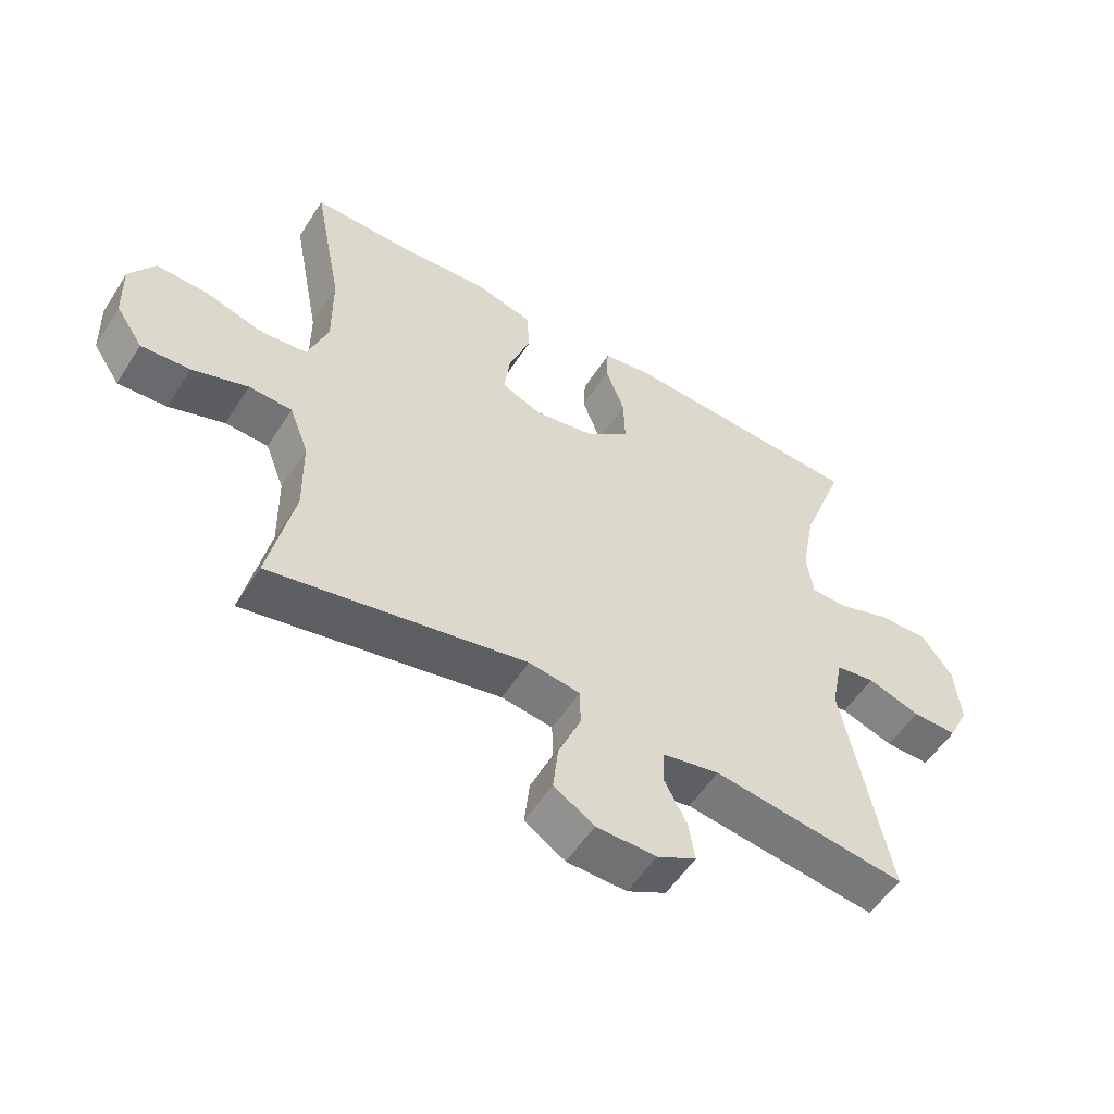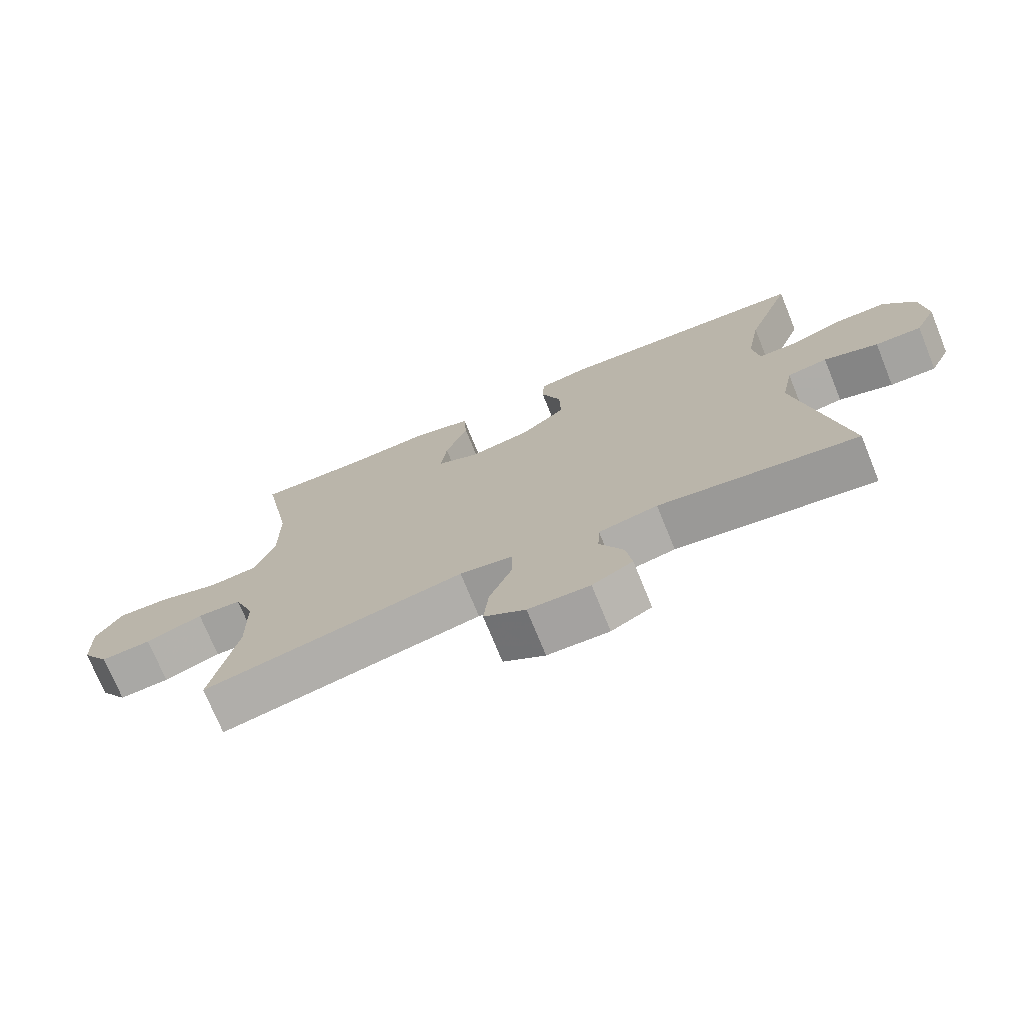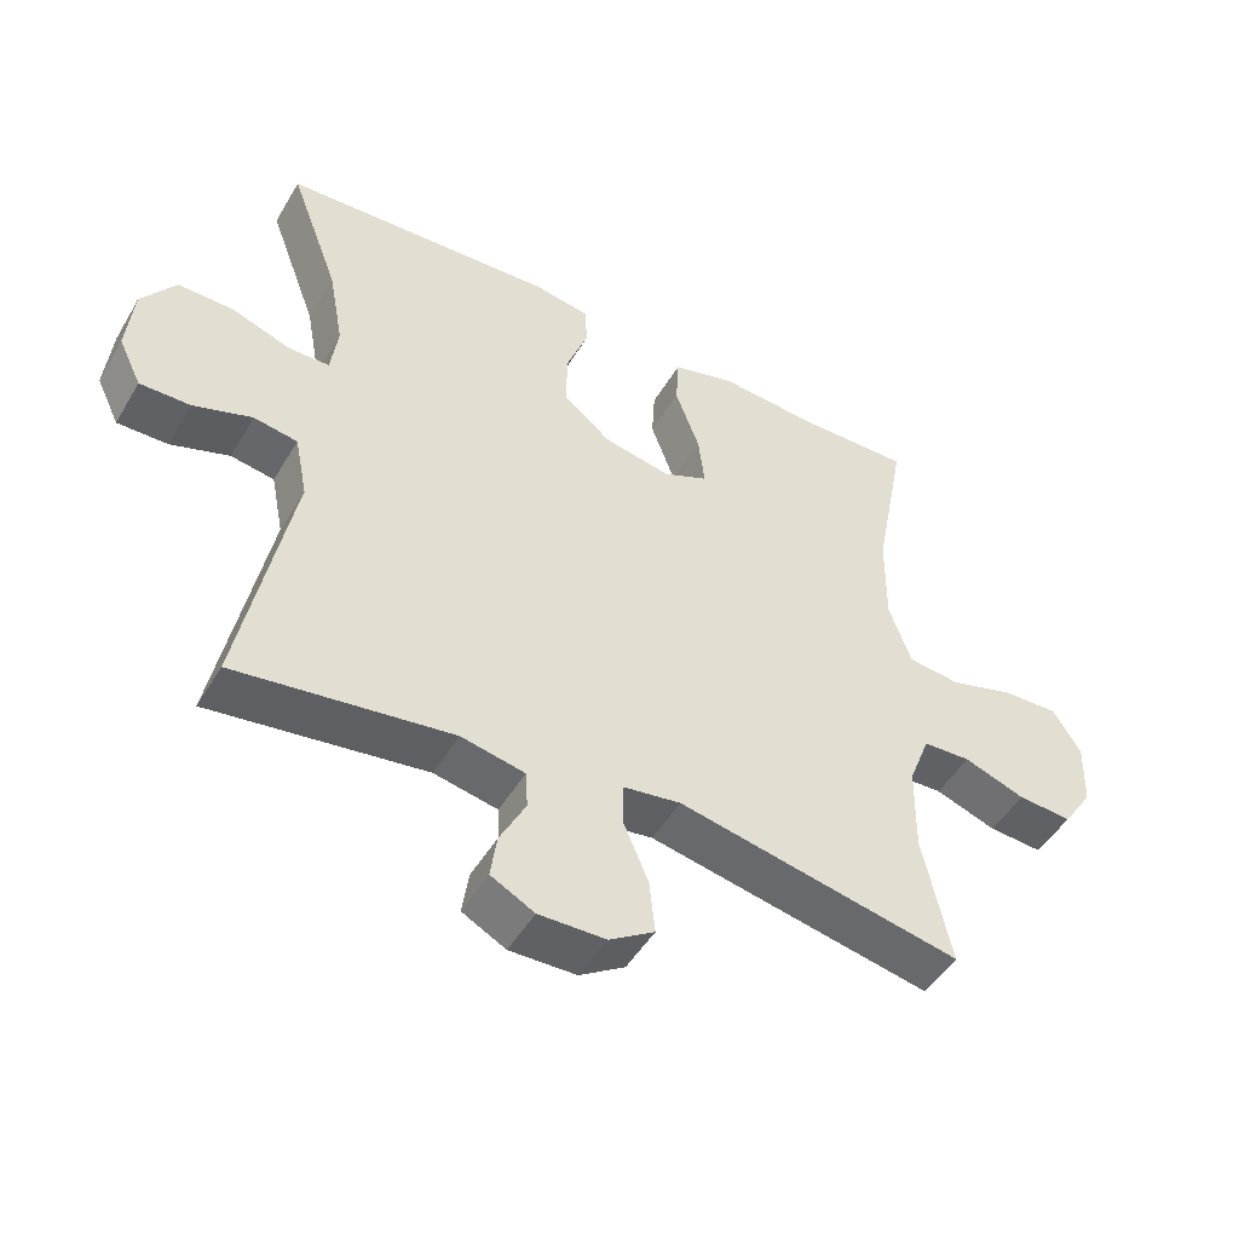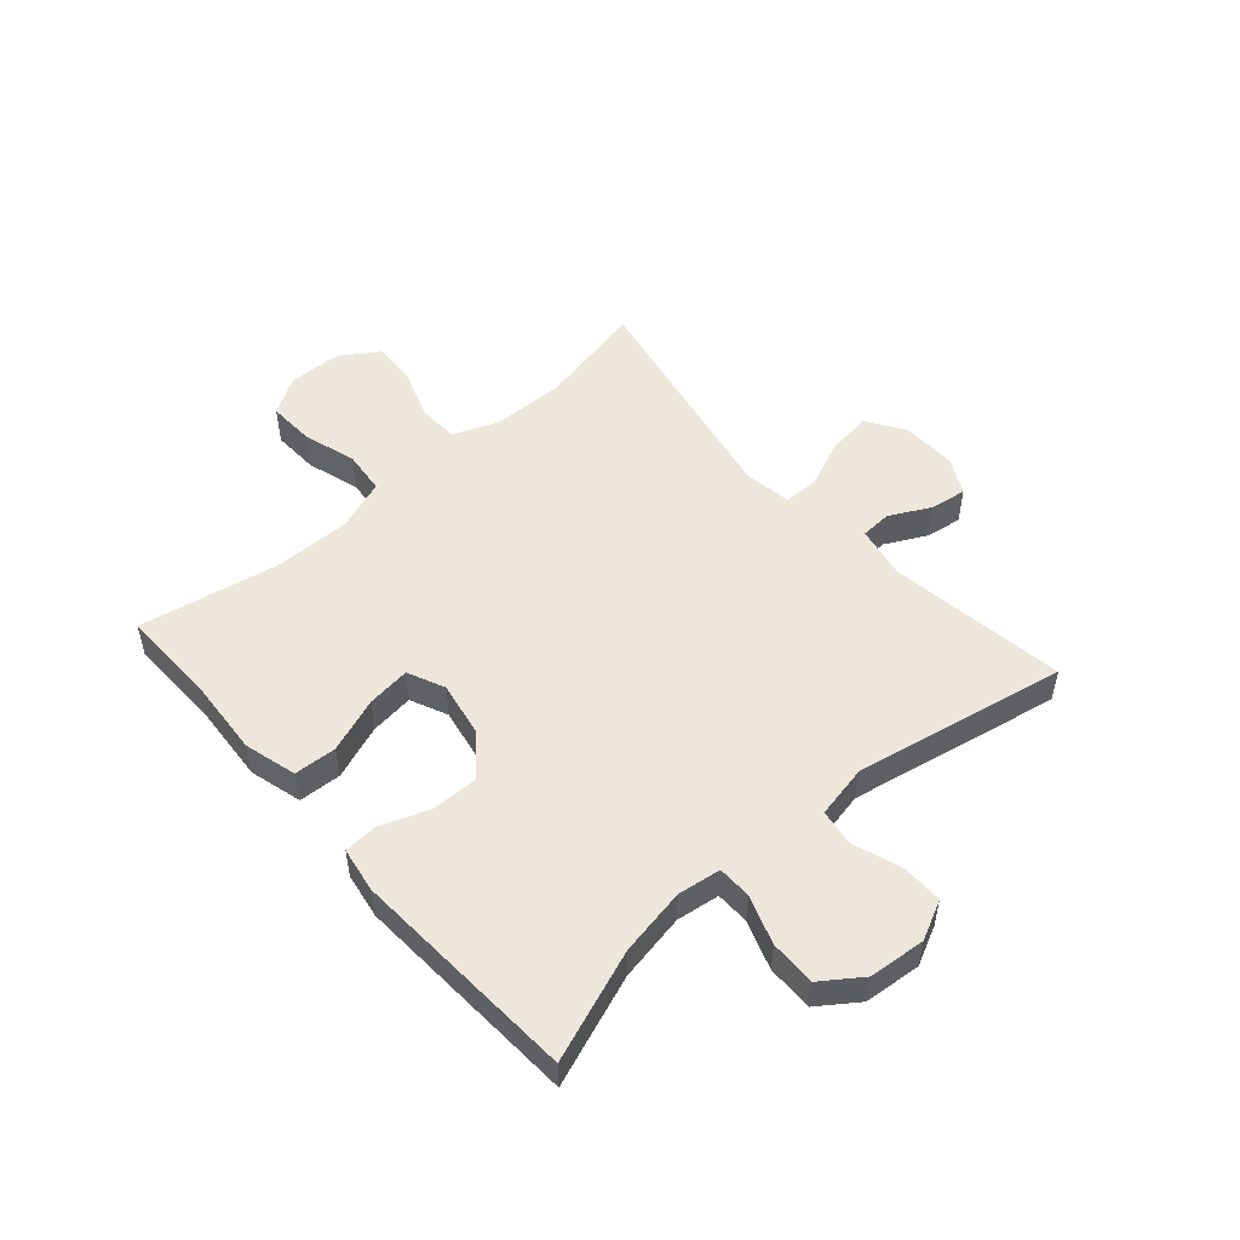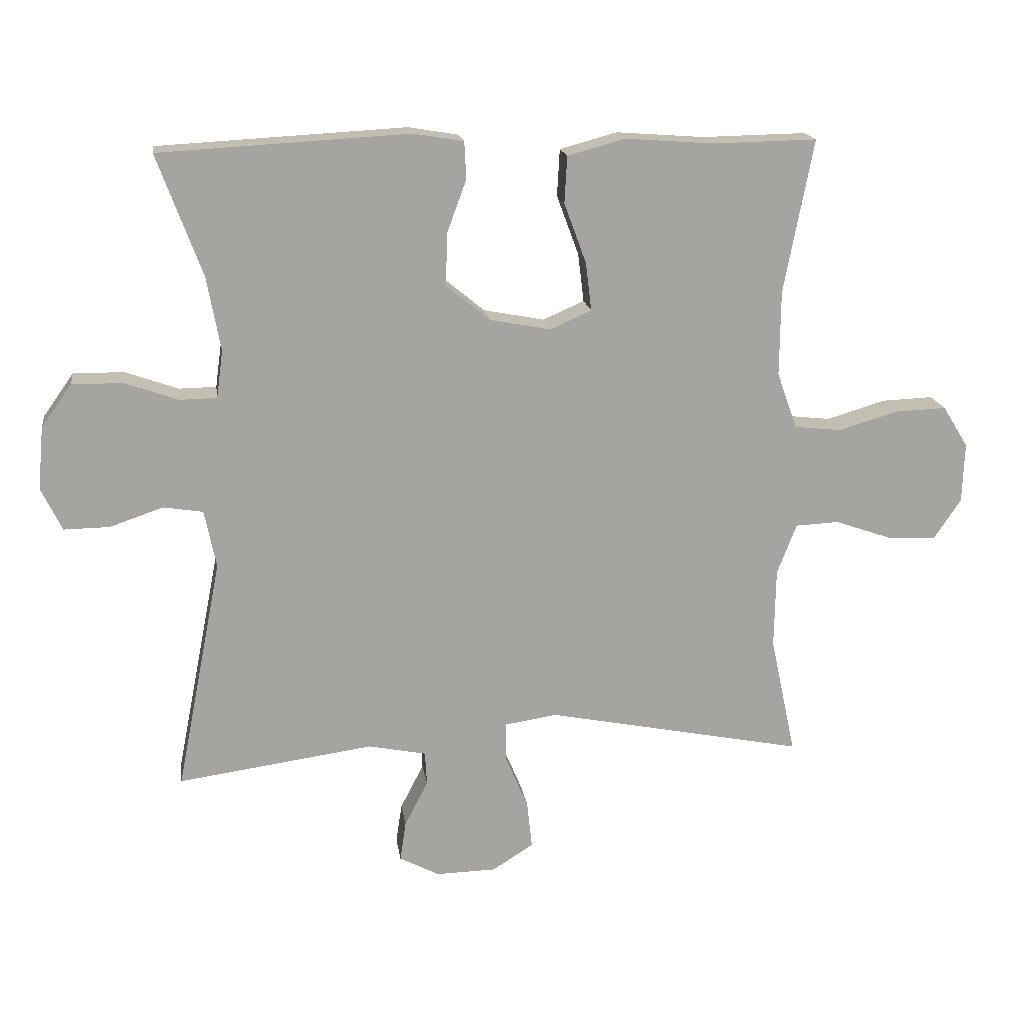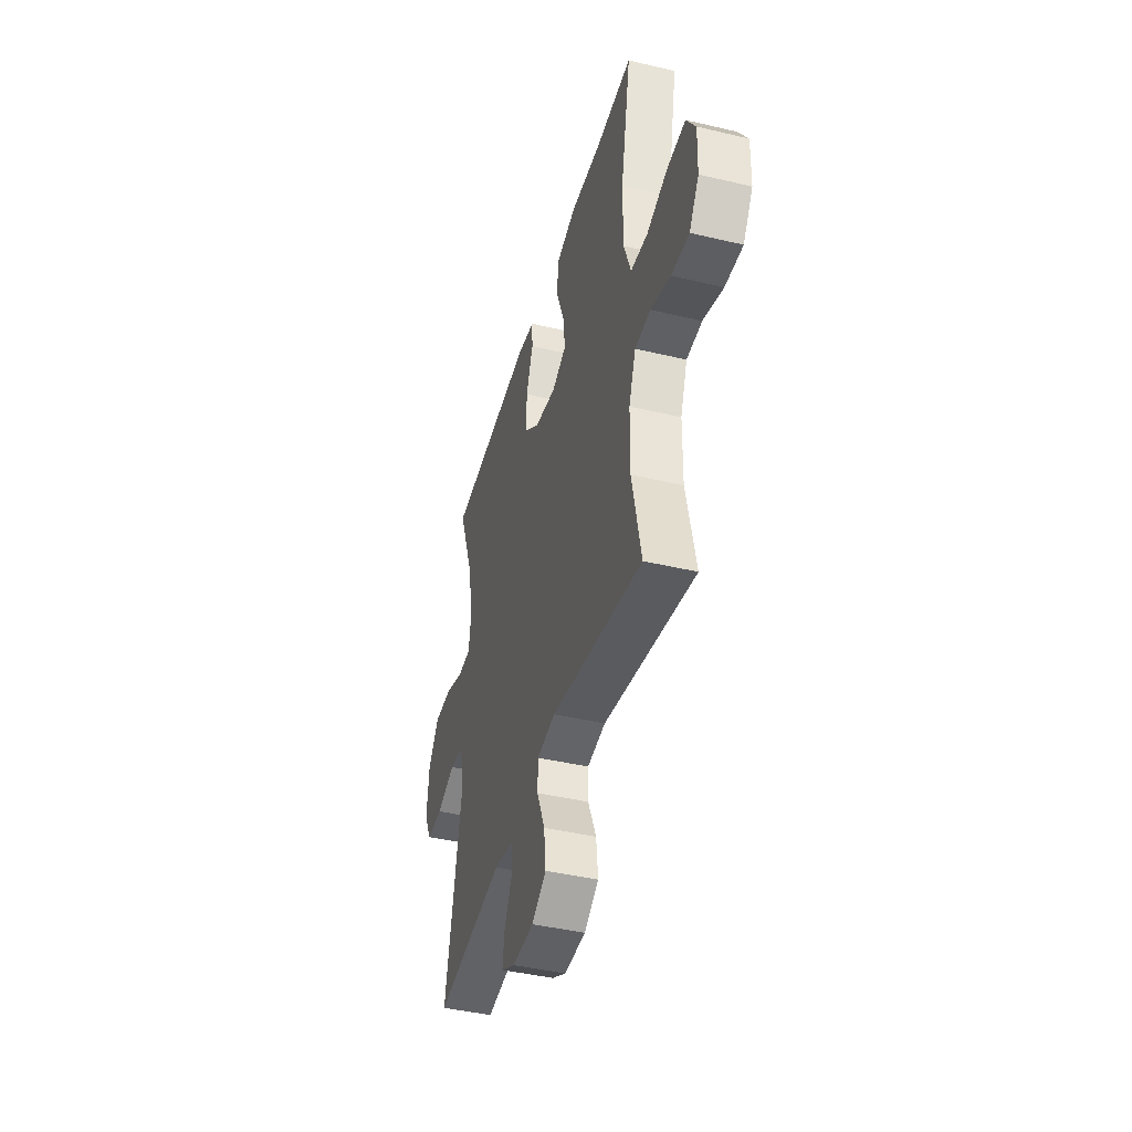
<metadata>
{"format":"obj","ext":"obj","renderer":"f3d","projection":"perspective","resolution":1024,"background":"white","views":[{"elev":-54.8,"azim":-32.1,"up":"+Z"},{"elev":-73.3,"azim":22.1,"up":"+Z"},{"elev":-48.5,"azim":150.4,"up":"+Z"},{"elev":51.5,"azim":48.6,"up":"+Y"},{"elev":17.2,"azim":171.9,"up":"+Z"},{"elev":-42.9,"azim":-105.7,"up":"+Z"}]}
</metadata>
<code>
v -0.5 0.07 -0.5
v -0.461 0.07 -0.317
v -0.463 0.07 -0.195
v -0.493 0.07 -0.117
v -0.56 0.07 -0.114
v -0.646 0.07 -0.144
v -0.722 0.07 -0.149
v -0.764 0.07 -0.086
v -0.767 0.07 0.006
v -0.728 0.07 0.069
v -0.649 0.07 0.066
v -0.558 0.07 0.039
v -0.485 0.07 0.047
v -0.454 0.07 0.134
v -0.455 0.07 0.264
v -0.5 0.07 0.5
v -0.34 0.07 0.497
v -0.204 0.07 0.507
v -0.116 0.07 0.483
v -0.112 0.07 0.411
v -0.146 0.07 0.319
v -0.155 0.07 0.245
v -0.092 0.07 0.217
v 0.002 0.07 0.235
v 0.069 0.07 0.29
v 0.067 0.07 0.37
v 0.037 0.07 0.451
v 0.04 0.07 0.508
v 0.117 0.07 0.521
v 0.5 0.07 0.5
v 0.431 0.07 0.314
v 0.41 0.07 0.2
v 0.42 0.07 0.127
v 0.477 0.07 0.126
v 0.559 0.07 0.155
v 0.637 0.07 0.156
v 0.684 0.07 0.09
v 0.693 0.07 -0.006
v 0.661 0.07 -0.072
v 0.591 0.07 -0.071
v 0.509 0.07 -0.043
v 0.448 0.07 -0.053
v 0.43 0.07 -0.142
v 0.5 0.07 -0.5
v 0.199 0.07 -0.458
v 0.11 0.07 -0.476
v 0.107 0.07 -0.528
v 0.143 0.07 -0.598
v 0.152 0.07 -0.659
v 0.091 0.07 -0.691
v -0.002 0.07 -0.689
v -0.065 0.07 -0.649
v -0.057 0.07 -0.575
v -0.022 0.07 -0.492
v -0.023 0.07 -0.433
v -0.103 0.07 -0.421
v -0.5 0 -0.5
v -0.461 0 -0.317
v -0.463 0 -0.195
v -0.493 0 -0.117
v -0.56 0 -0.114
v -0.646 0 -0.144
v -0.722 0 -0.149
v -0.764 0 -0.086
v -0.767 0 0.006
v -0.728 0 0.069
v -0.649 0 0.066
v -0.558 0 0.039
v -0.485 0 0.047
v -0.454 0 0.134
v -0.455 0 0.264
v -0.5 0 0.5
v -0.34 0 0.497
v -0.204 0 0.507
v -0.116 0 0.483
v -0.112 0 0.411
v -0.146 0 0.319
v -0.155 0 0.245
v -0.092 0 0.217
v 0.002 0 0.235
v 0.069 0 0.29
v 0.067 0 0.37
v 0.037 0 0.451
v 0.04 0 0.508
v 0.117 0 0.521
v 0.5 0 0.5
v 0.431 0 0.314
v 0.41 0 0.2
v 0.42 0 0.127
v 0.477 0 0.126
v 0.559 0 0.155
v 0.637 0 0.156
v 0.684 0 0.09
v 0.693 0 -0.006
v 0.661 0 -0.072
v 0.591 0 -0.071
v 0.509 0 -0.043
v 0.448 0 -0.053
v 0.43 0 -0.142
v 0.5 0 -0.5
v 0.199 0 -0.458
v 0.11 0 -0.476
v 0.107 0 -0.528
v 0.143 0 -0.598
v 0.152 0 -0.659
v 0.091 0 -0.691
v -0.002 0 -0.689
v -0.065 0 -0.649
v -0.057 0 -0.575
v -0.022 0 -0.492
v -0.023 0 -0.433
v -0.103 0 -0.421
f 51 52 53 54
f 51 54 55
f 50 51 55
f 47 48 49 50
f 46 47 50 55
f 45 46 55
f 43 44 45
f 42 43 45 55
f 38 39 40 41
f 38 41 42
f 37 38 42
f 34 35 36 37
f 33 34 37 42
f 28 29 30 31
f 26 27 28 31
f 25 26 31 32
f 24 25 32 33
f 18 19 20 21
f 17 18 21 22
f 15 16 17 22
f 14 15 22 23
f 9 10 11 12
f 9 12 13
f 8 9 13
f 5 6 7 8
f 4 5 8 13
f 3 4 13 14
f 56 1 2
f 33 42 55 56
f 23 24 33 56
f 14 23 56
f 2 3 14 56
f 110 109 108 107
f 111 110 107
f 111 107 106
f 106 105 104 103
f 111 106 103 102
f 111 102 101
f 101 100 99
f 111 101 99 98
f 97 96 95 94
f 98 97 94
f 98 94 93
f 93 92 91 90
f 98 93 90 89
f 87 86 85 84
f 87 84 83 82
f 88 87 82 81
f 89 88 81 80
f 77 76 75 74
f 78 77 74 73
f 78 73 72 71
f 79 78 71 70
f 68 67 66 65
f 69 68 65
f 69 65 64
f 64 63 62 61
f 69 64 61 60
f 70 69 60 59
f 58 57 112
f 112 111 98 89
f 112 89 80 79
f 112 79 70
f 112 70 59 58
f 1 57 58 2
f 2 58 59 3
f 3 59 60 4
f 4 60 61 5
f 5 61 62 6
f 6 62 63 7
f 7 63 64 8
f 8 64 65 9
f 9 65 66 10
f 10 66 67 11
f 11 67 68 12
f 12 68 69 13
f 13 69 70 14
f 14 70 71 15
f 15 71 72 16
f 16 72 73 17
f 17 73 74 18
f 18 74 75 19
f 19 75 76 20
f 20 76 77 21
f 21 77 78 22
f 22 78 79 23
f 23 79 80 24
f 24 80 81 25
f 25 81 82 26
f 26 82 83 27
f 27 83 84 28
f 28 84 85 29
f 29 85 86 30
f 30 86 87 31
f 31 87 88 32
f 32 88 89 33
f 33 89 90 34
f 34 90 91 35
f 35 91 92 36
f 36 92 93 37
f 37 93 94 38
f 38 94 95 39
f 39 95 96 40
f 40 96 97 41
f 41 97 98 42
f 42 98 99 43
f 43 99 100 44
f 44 100 101 45
f 45 101 102 46
f 46 102 103 47
f 47 103 104 48
f 48 104 105 49
f 49 105 106 50
f 50 106 107 51
f 51 107 108 52
f 52 108 109 53
f 53 109 110 54
f 54 110 111 55
f 55 111 112 56
f 56 112 57 1

</code>
